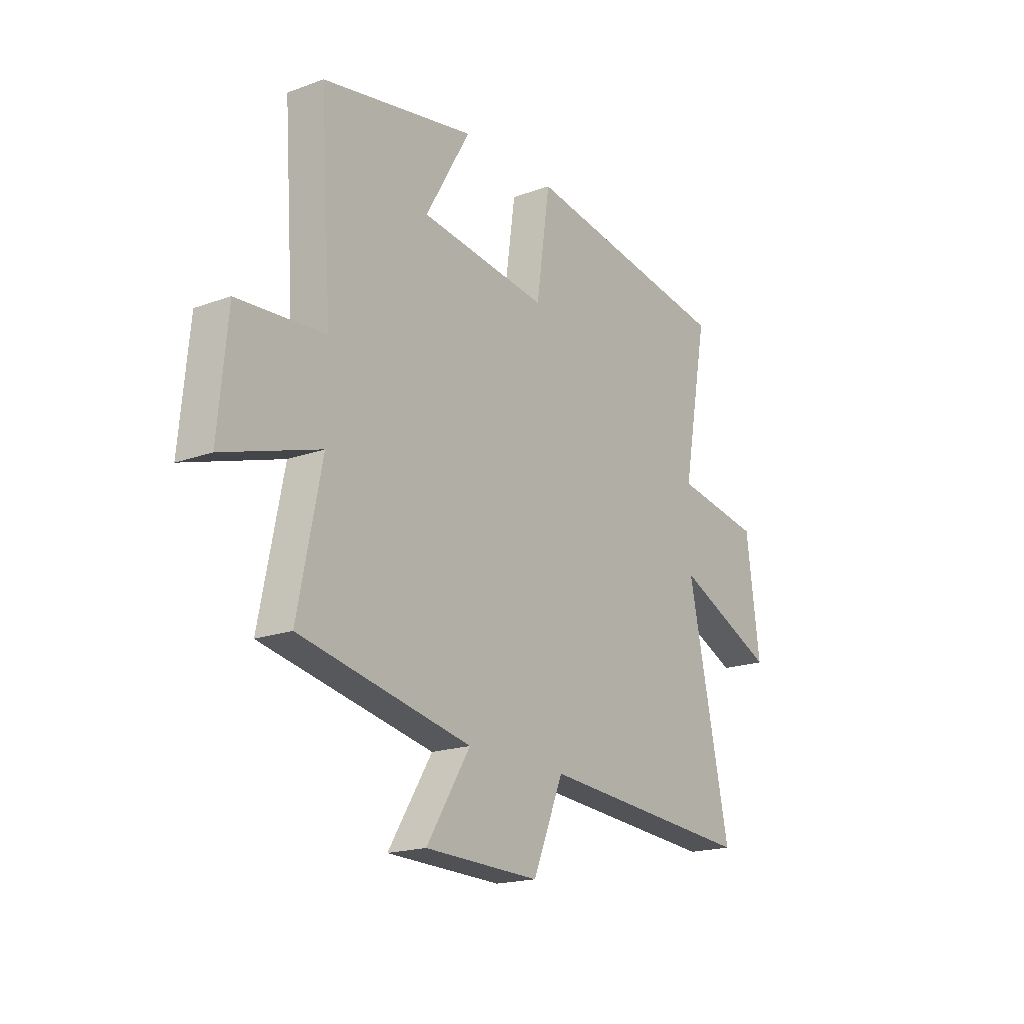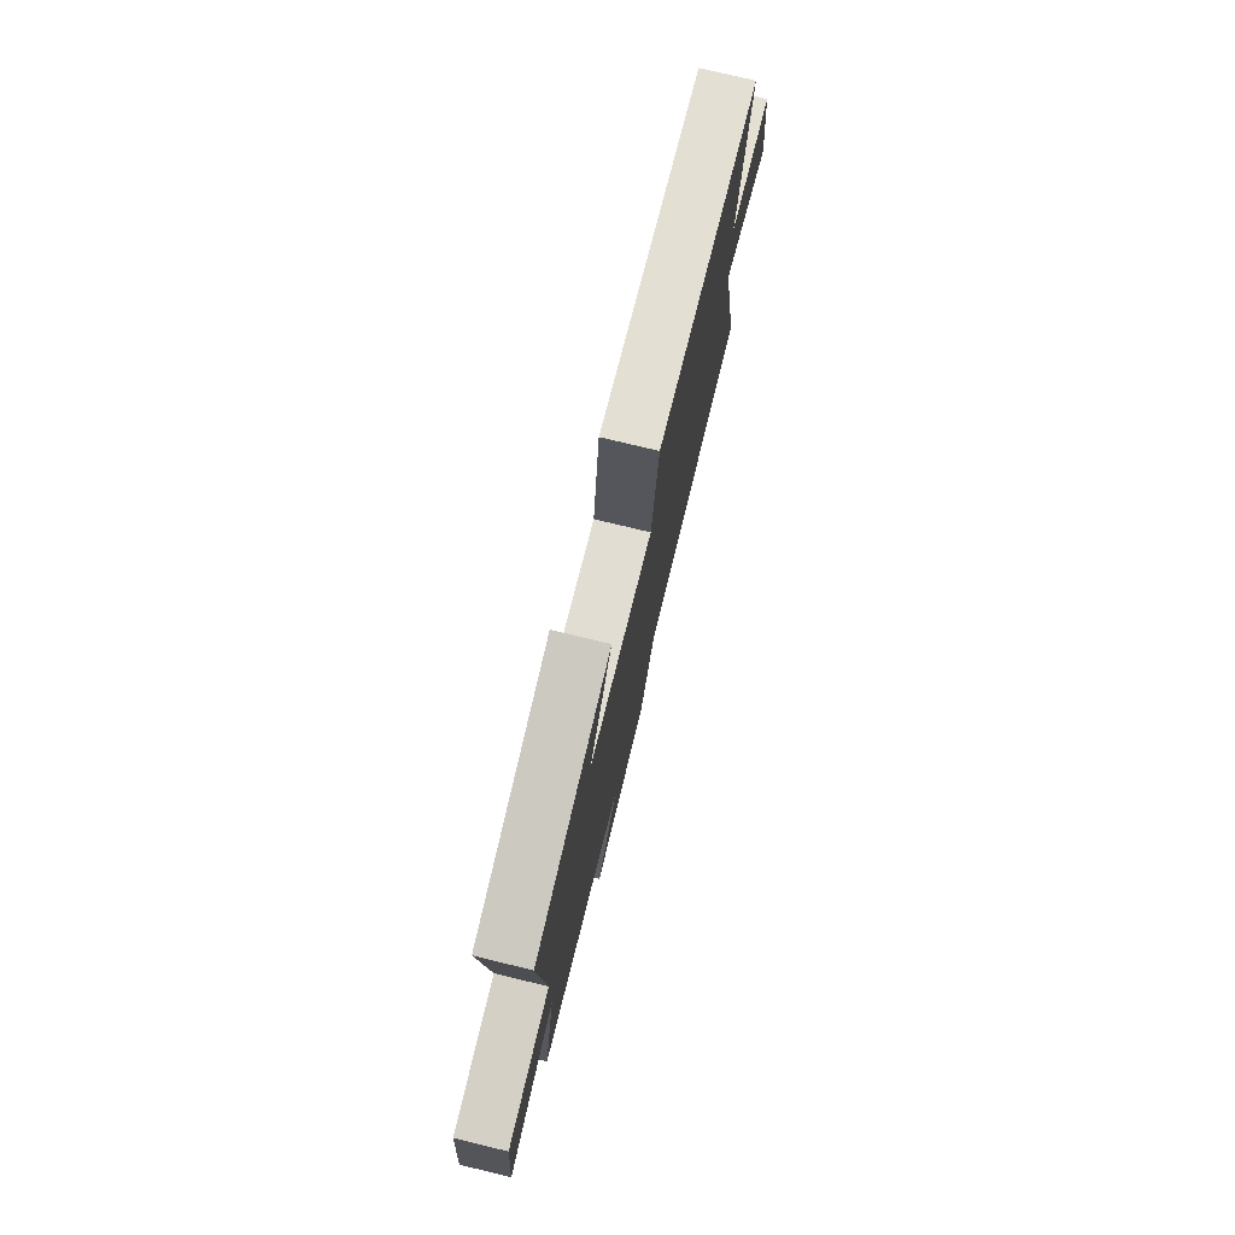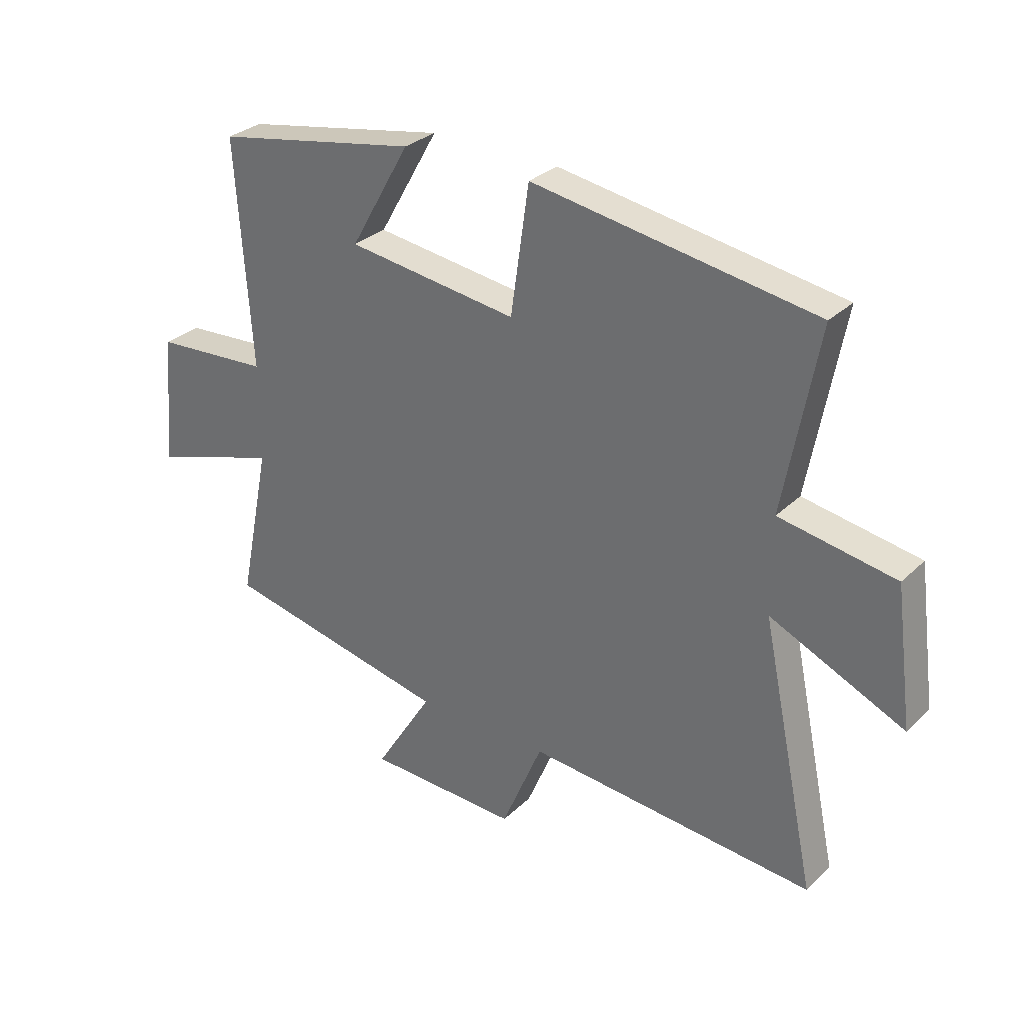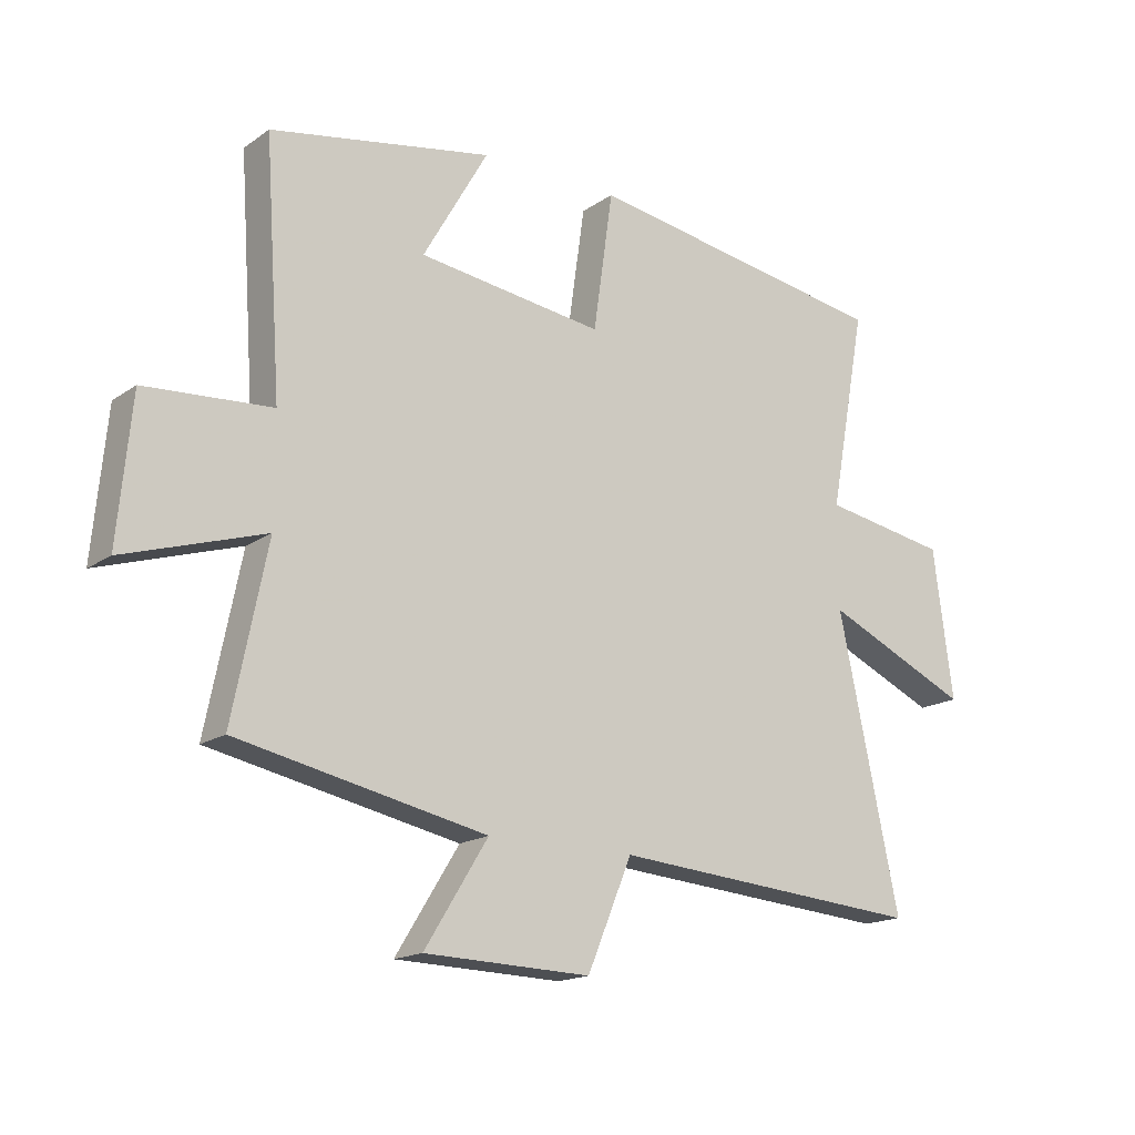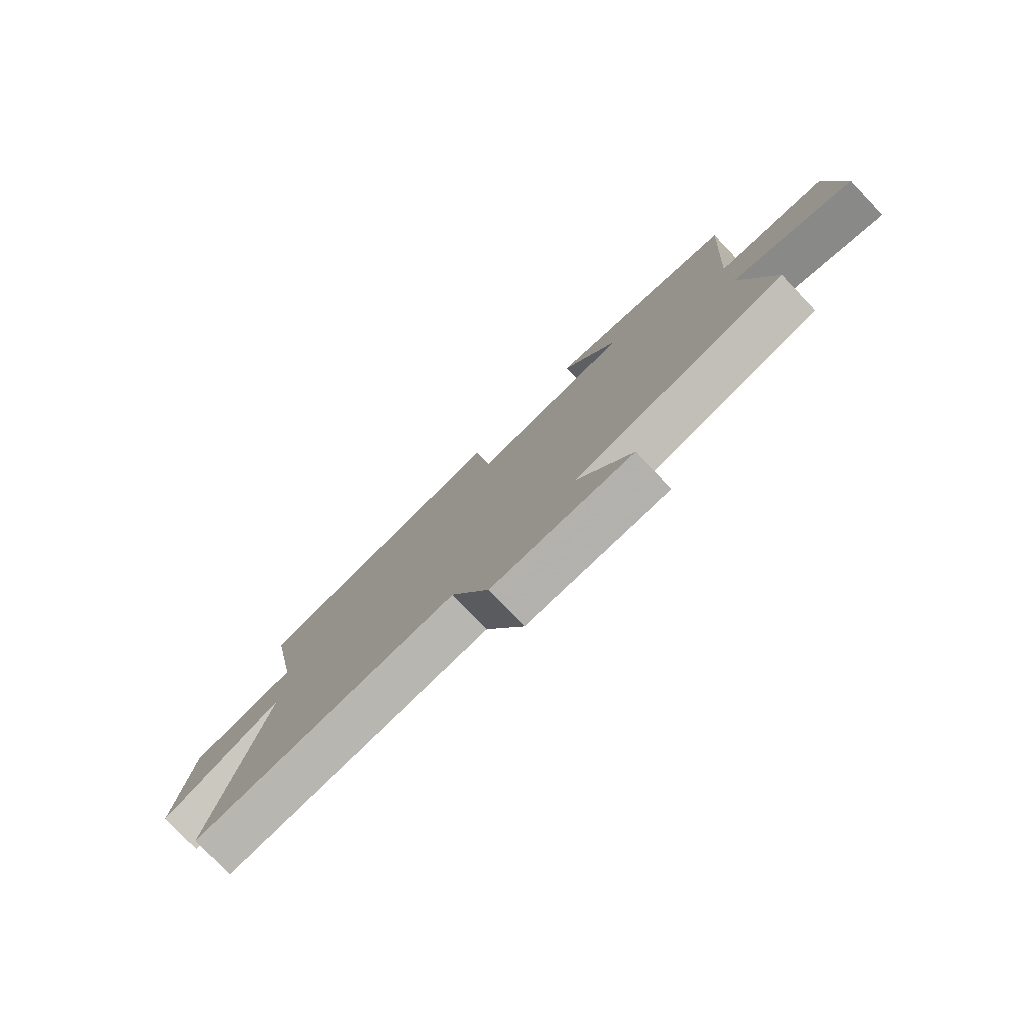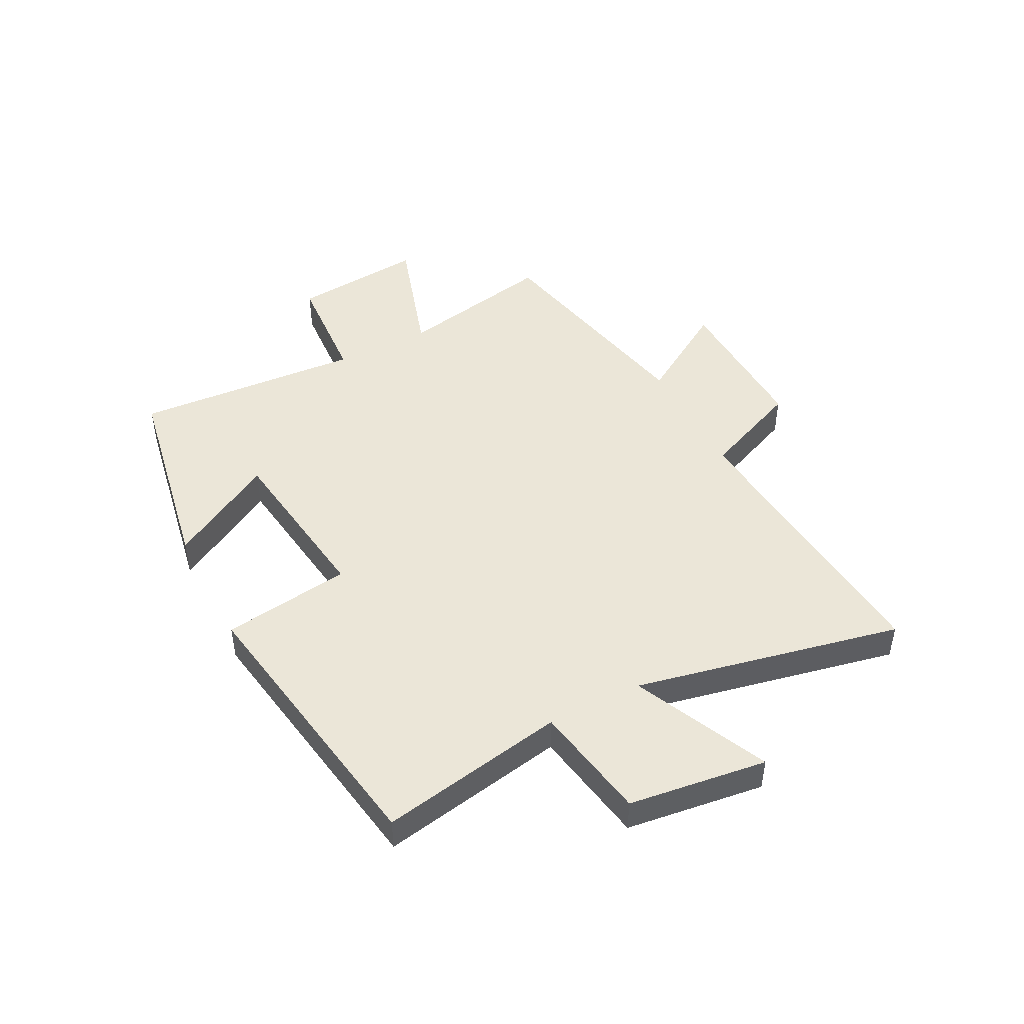
<metadata>
{"format":"obj","ext":"obj","renderer":"f3d","projection":"perspective","resolution":1024,"background":"white","views":[{"elev":-18.5,"azim":-54.8,"up":"+Z"},{"elev":76.1,"azim":-76.4,"up":"+Z"},{"elev":30.2,"azim":36.6,"up":"+Z"},{"elev":-16.8,"azim":-36.4,"up":"+Z"},{"elev":-78.0,"azim":-136.3,"up":"+Z"},{"elev":46.5,"azim":62.6,"up":"+Y"}]}
</metadata>
<code>
v -0.556 0.07 -0.416
v -0.5 0.07 -0.139
v -0.727 0.07 -0.211
v -0.705 0.07 0.021
v -0.5 0.07 0.035
v -0.527 0.07 0.434
v -0.167 0.07 0.5
v -0.273 0.07 0.315
v 0.029 0.07 0.275
v 0.061 0.07 0.5
v 0.56 0.07 0.42
v 0.5 0.07 0.095
v 0.705 0.07 0.06
v 0.737 0.07 -0.182
v 0.5 0.07 -0.075
v 0.599 0.07 -0.541
v 0.088 0.07 -0.5
v 0.015 0.07 -0.674
v -0.255 0.07 -0.666
v -0.152 0.07 -0.5
v -0.556 0 -0.416
v -0.5 0 -0.139
v -0.727 0 -0.211
v -0.705 0 0.021
v -0.5 0 0.035
v -0.527 0 0.434
v -0.167 0 0.5
v -0.273 0 0.315
v 0.029 0 0.275
v 0.061 0 0.5
v 0.56 0 0.42
v 0.5 0 0.095
v 0.705 0 0.06
v 0.737 0 -0.182
v 0.5 0 -0.075
v 0.599 0 -0.541
v 0.088 0 -0.5
v 0.015 0 -0.674
v -0.255 0 -0.666
v -0.152 0 -0.5
f 17 18 19 20
f 17 20 1 2
f 15 16 17 2
f 12 13 14 15
f 12 15 2
f 9 10 11 12
f 8 9 12 2
f 5 6 7 8
f 5 8 2
f 2 3 4 5
f 40 39 38 37
f 22 21 40 37
f 22 37 36 35
f 35 34 33 32
f 22 35 32
f 32 31 30 29
f 22 32 29 28
f 28 27 26 25
f 22 28 25
f 25 24 23 22
f 1 21 22 2
f 2 22 23 3
f 3 23 24 4
f 4 24 25 5
f 5 25 26 6
f 6 26 27 7
f 7 27 28 8
f 8 28 29 9
f 9 29 30 10
f 10 30 31 11
f 11 31 32 12
f 12 32 33 13
f 13 33 34 14
f 14 34 35 15
f 15 35 36 16
f 16 36 37 17
f 17 37 38 18
f 18 38 39 19
f 19 39 40 20
f 20 40 21 1

</code>
